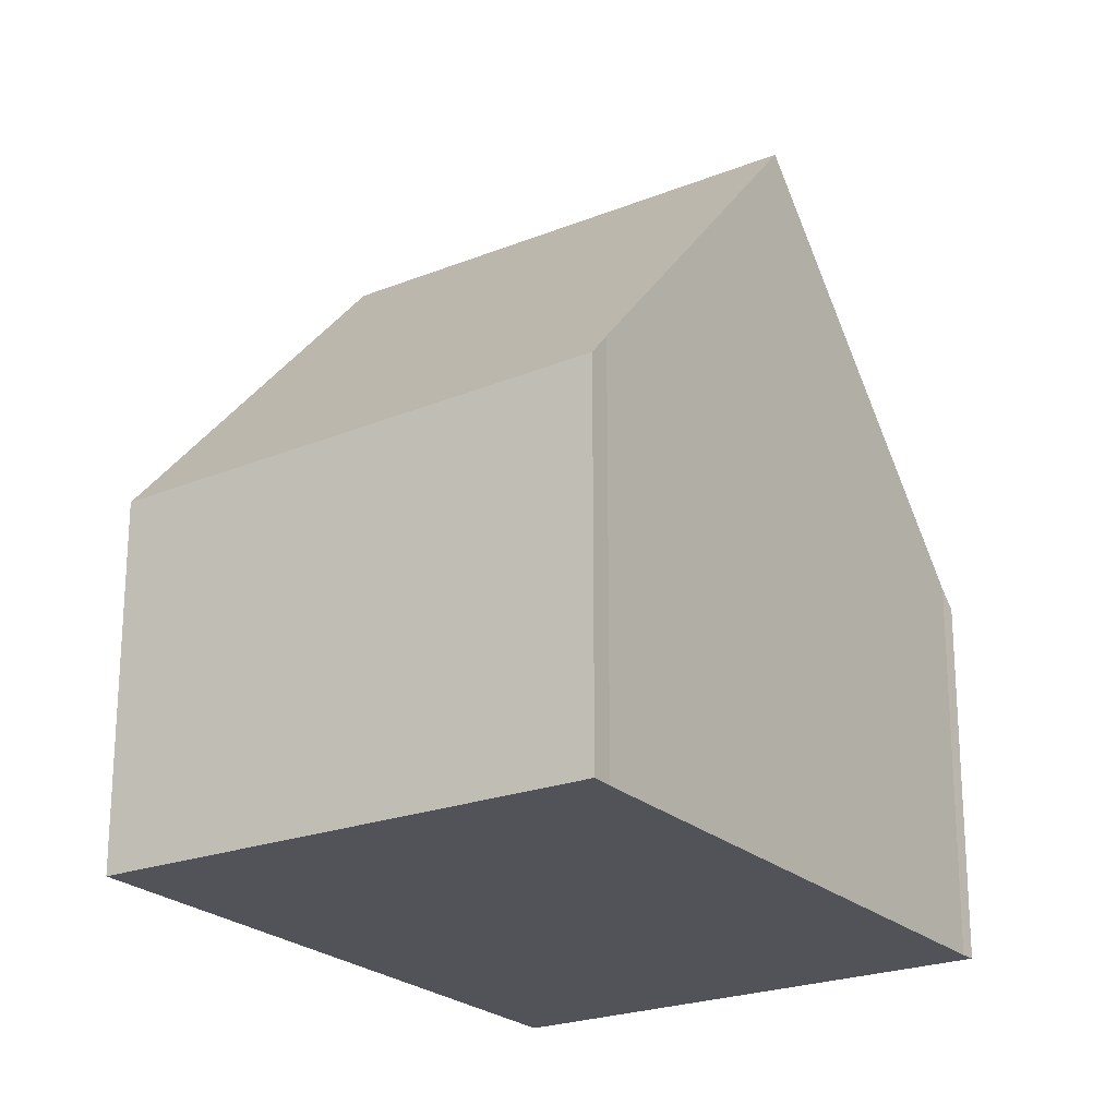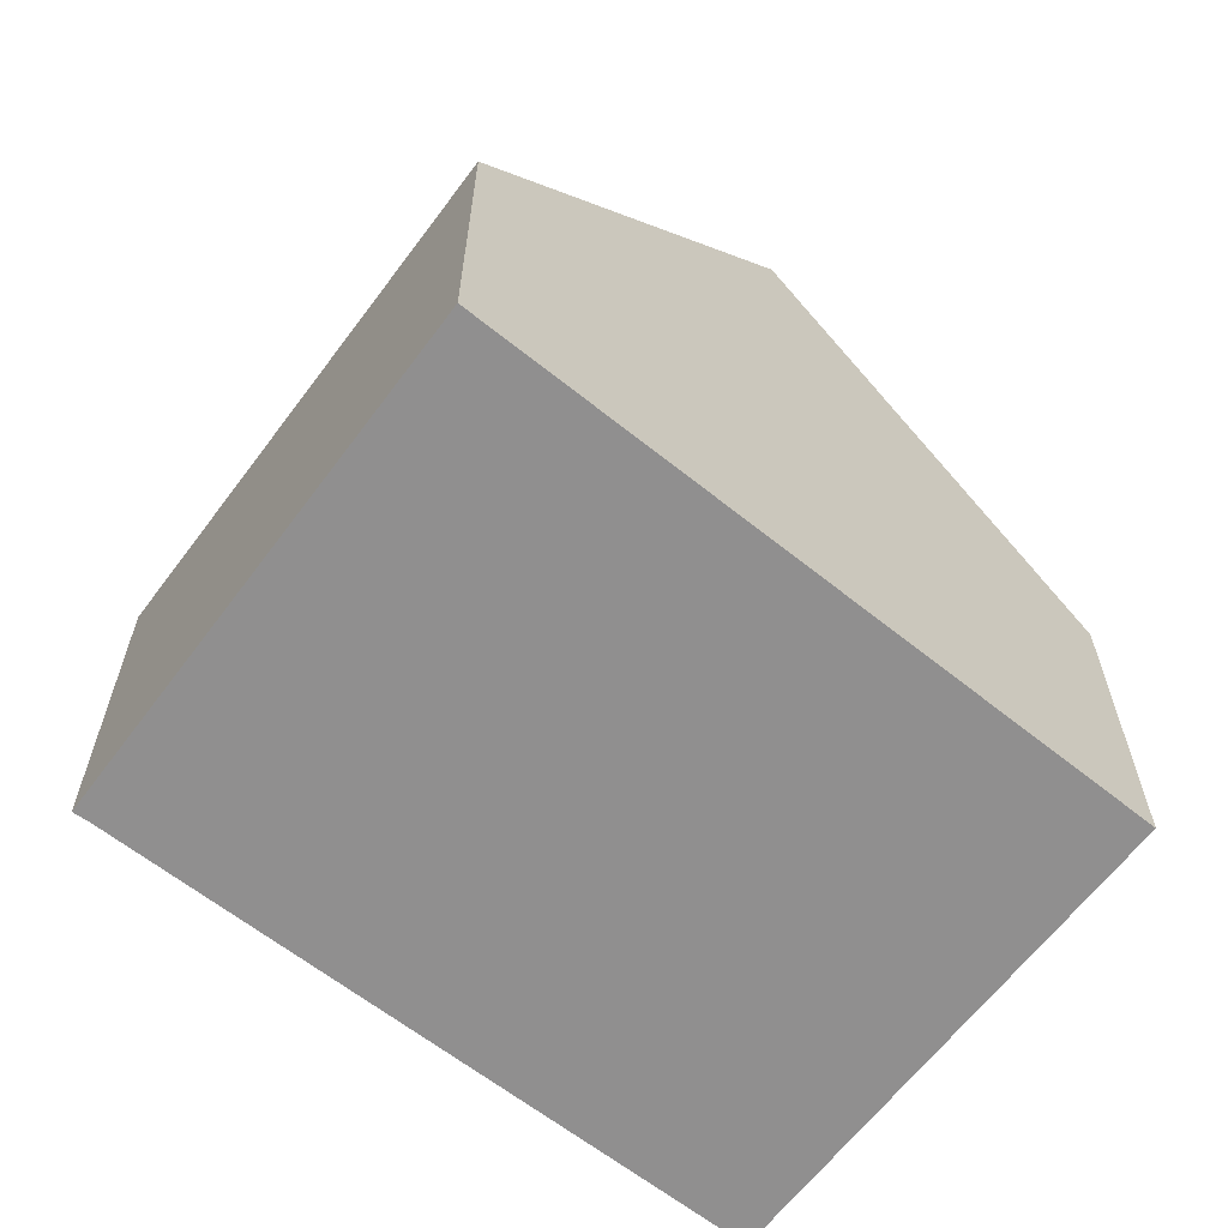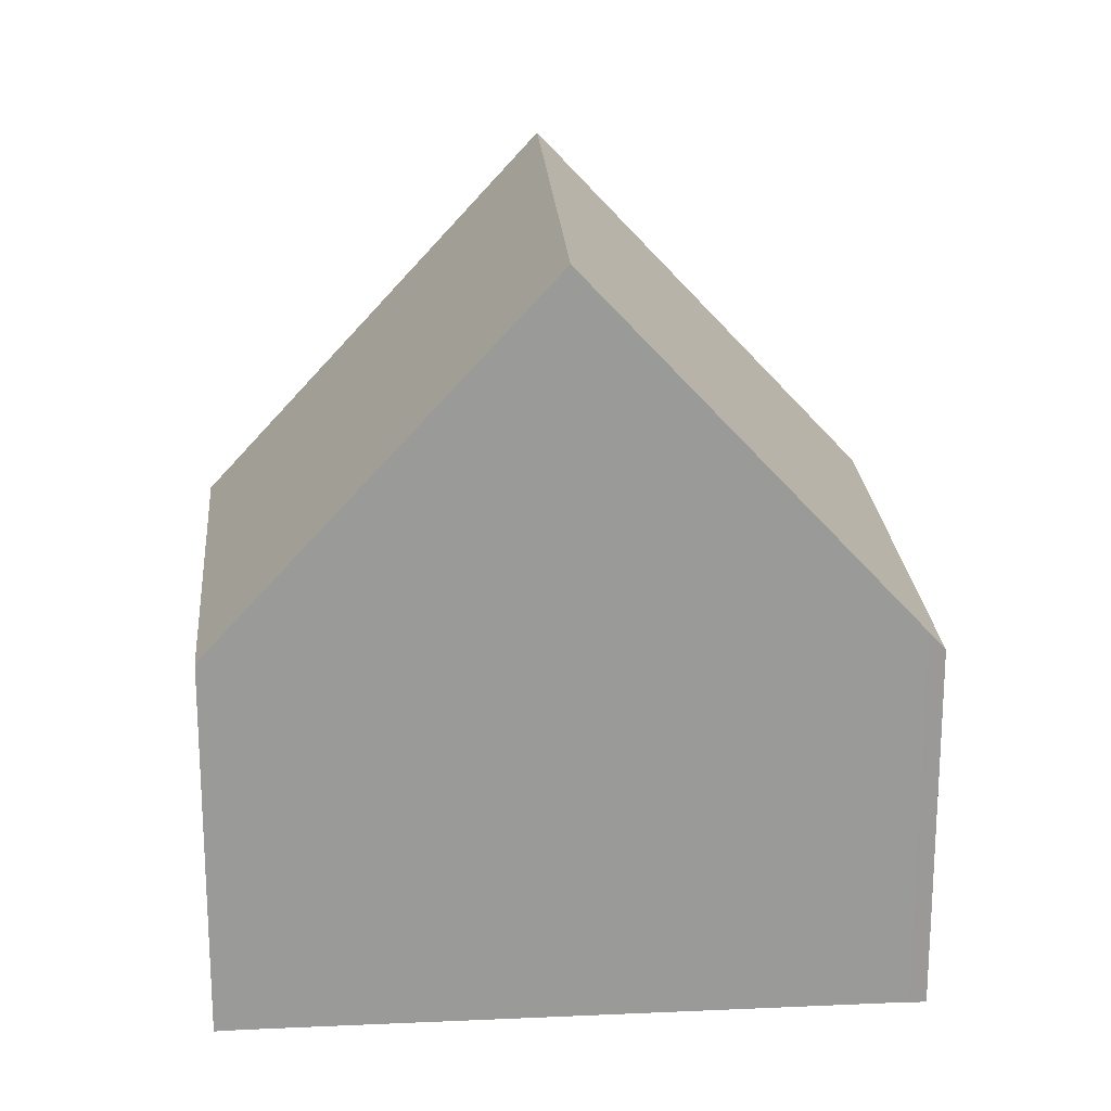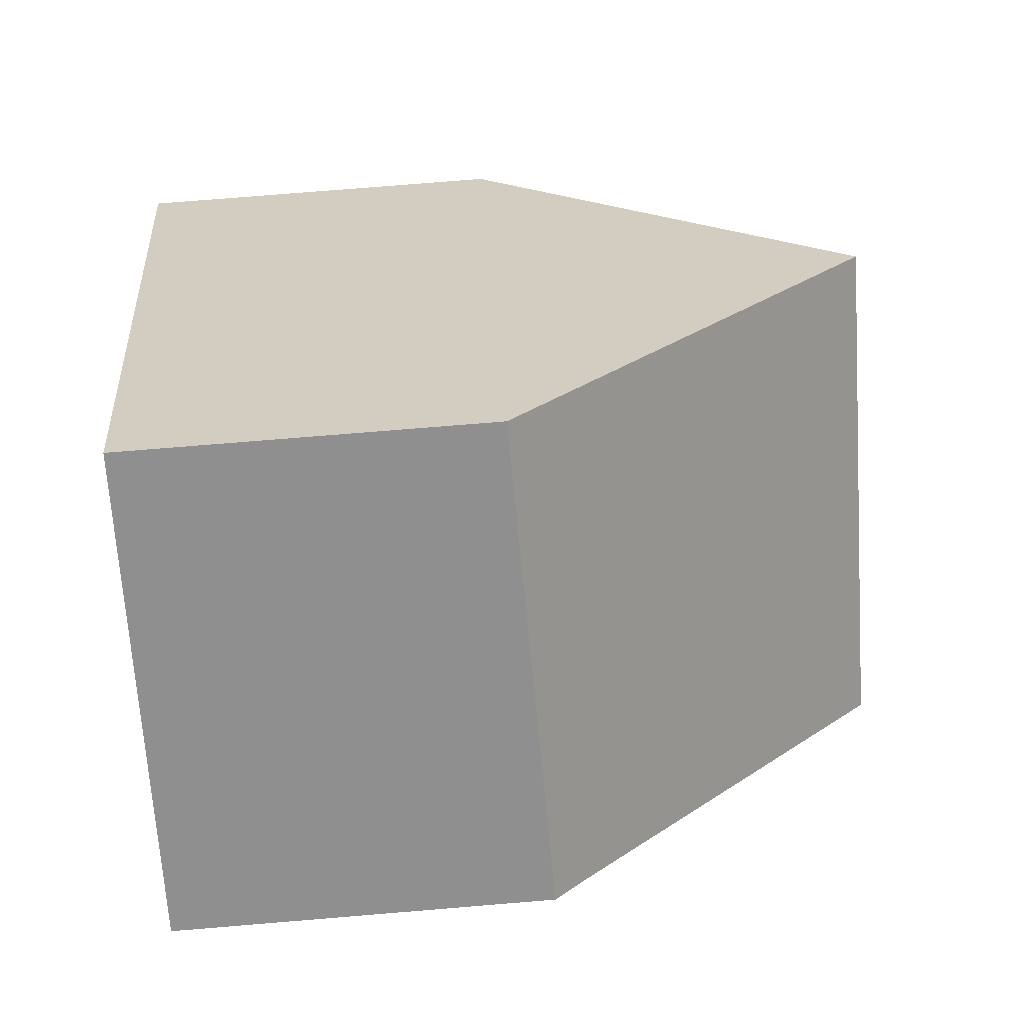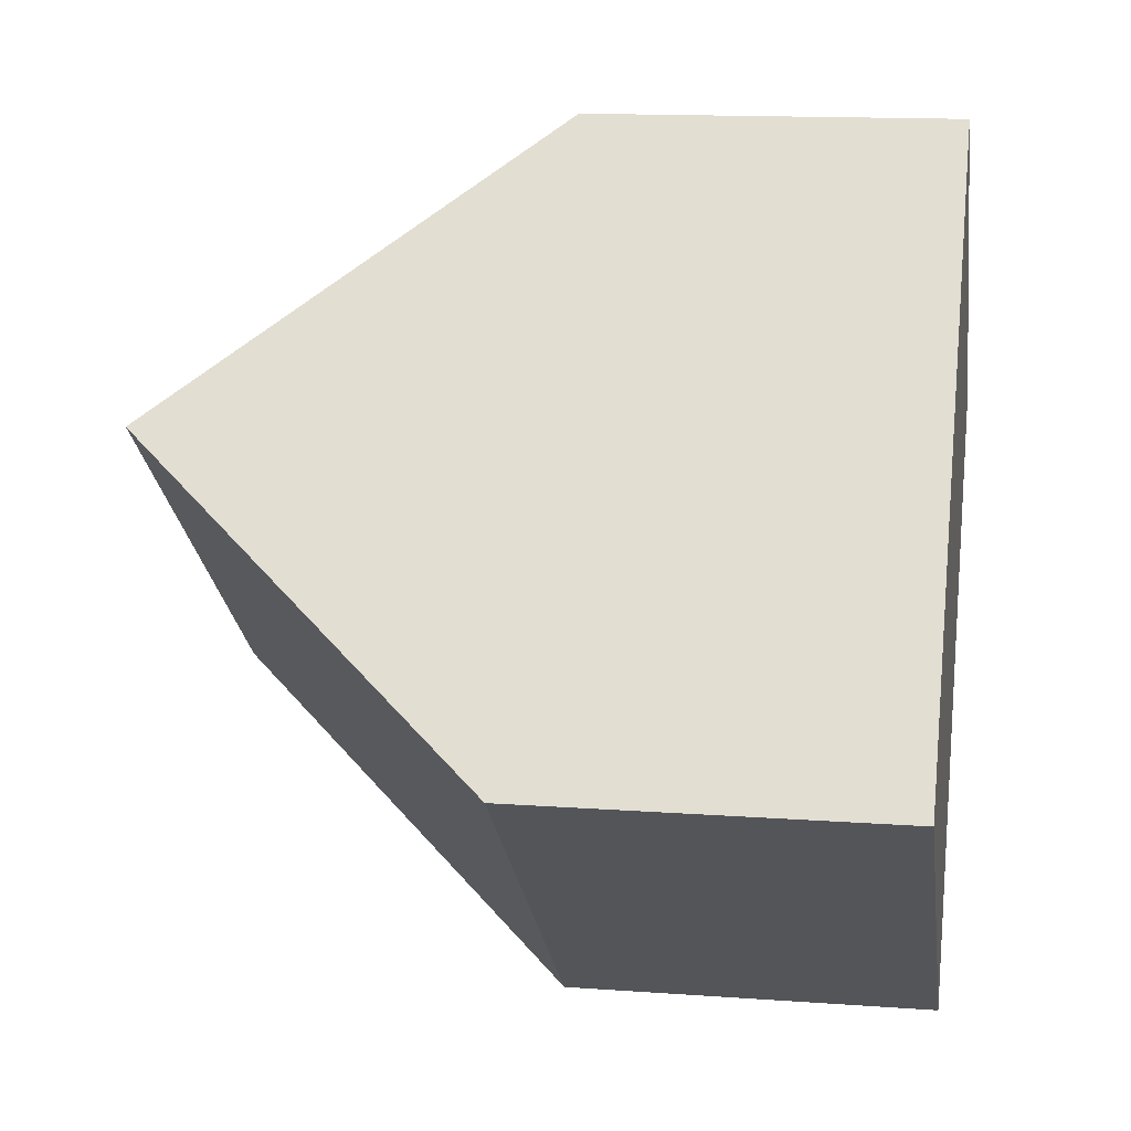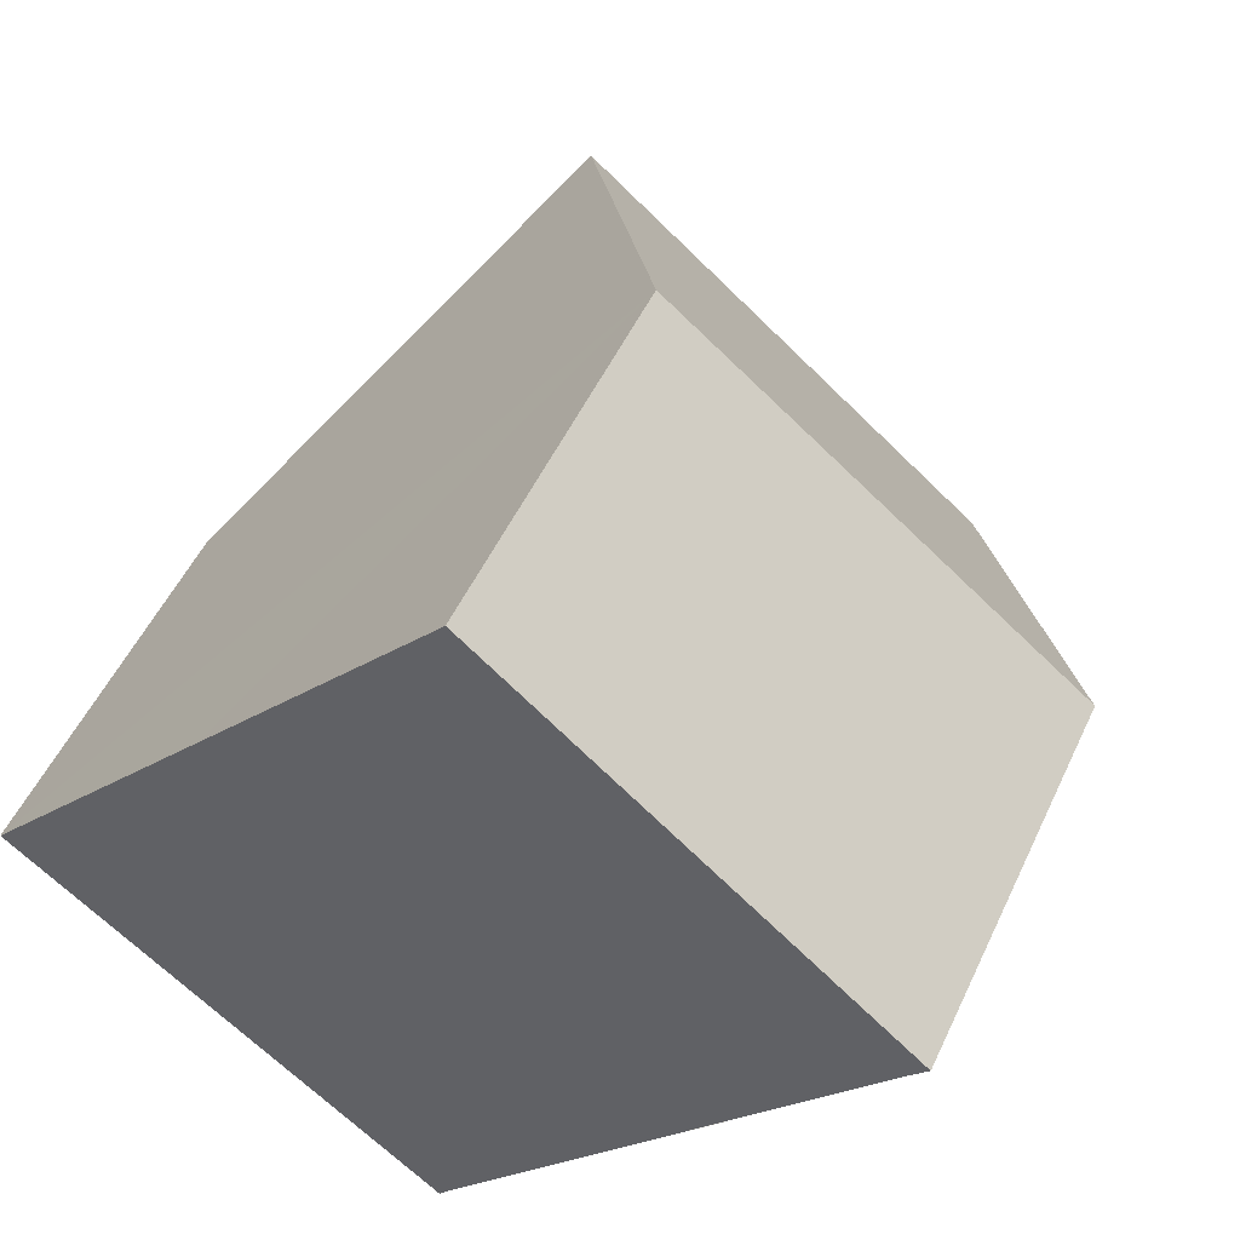
<metadata>
{"format":"obj","ext":"obj","renderer":"f3d","projection":"perspective","resolution":1024,"background":"white","views":[{"elev":-22.7,"azim":73.5,"up":"+Y"},{"elev":-65.4,"azim":-87.8,"up":"+Y"},{"elev":21.2,"azim":125.3,"up":"+Y"},{"elev":74.5,"azim":85.3,"up":"+Z"},{"elev":14.0,"azim":-80.8,"up":"+Z"},{"elev":51.1,"azim":24.4,"up":"+Z"}]}
</metadata>
<code>
v  10.97 4.891 2.509
v  2.935 9.571 3.376
v  5.92 4.691 6.811
v  10.76 5.225 2.277
v  8.162 9.571 -0.831
v  0 4.774 2.923e-16
v  5.432 5.004 -4.097
v  5.305 4.774 -4.27
v  5.305 2.615e-16 -4.27
v  0 0 0
v  2.935 -2.067e-16 3.376
v  5.92 -4.171e-16 6.811
v  10.97 -1.536e-16 2.509
v  5.432 2.509e-16 -4.097
v  10.76 -1.394e-16 2.277
v  8.162 5.088e-17 -0.831
g defaultobject
f 1 2 3
f 2 1 4
f 2 4 5
f 6 7 8
f 7 6 5
f 5 6 2
f 9 6 8
f 6 9 10
f 6 3 2
f 3 6 10
f 3 10 11
f 3 11 12
f 3 13 1
f 13 3 12
f 14 8 7
f 8 14 9
f 1 15 4
f 15 1 13
f 4 7 5
f 7 4 15
f 7 15 16
f 7 16 14
f 11 13 12
f 13 11 10
f 13 10 15
f 15 10 14
f 14 10 9
f 15 14 16

</code>
